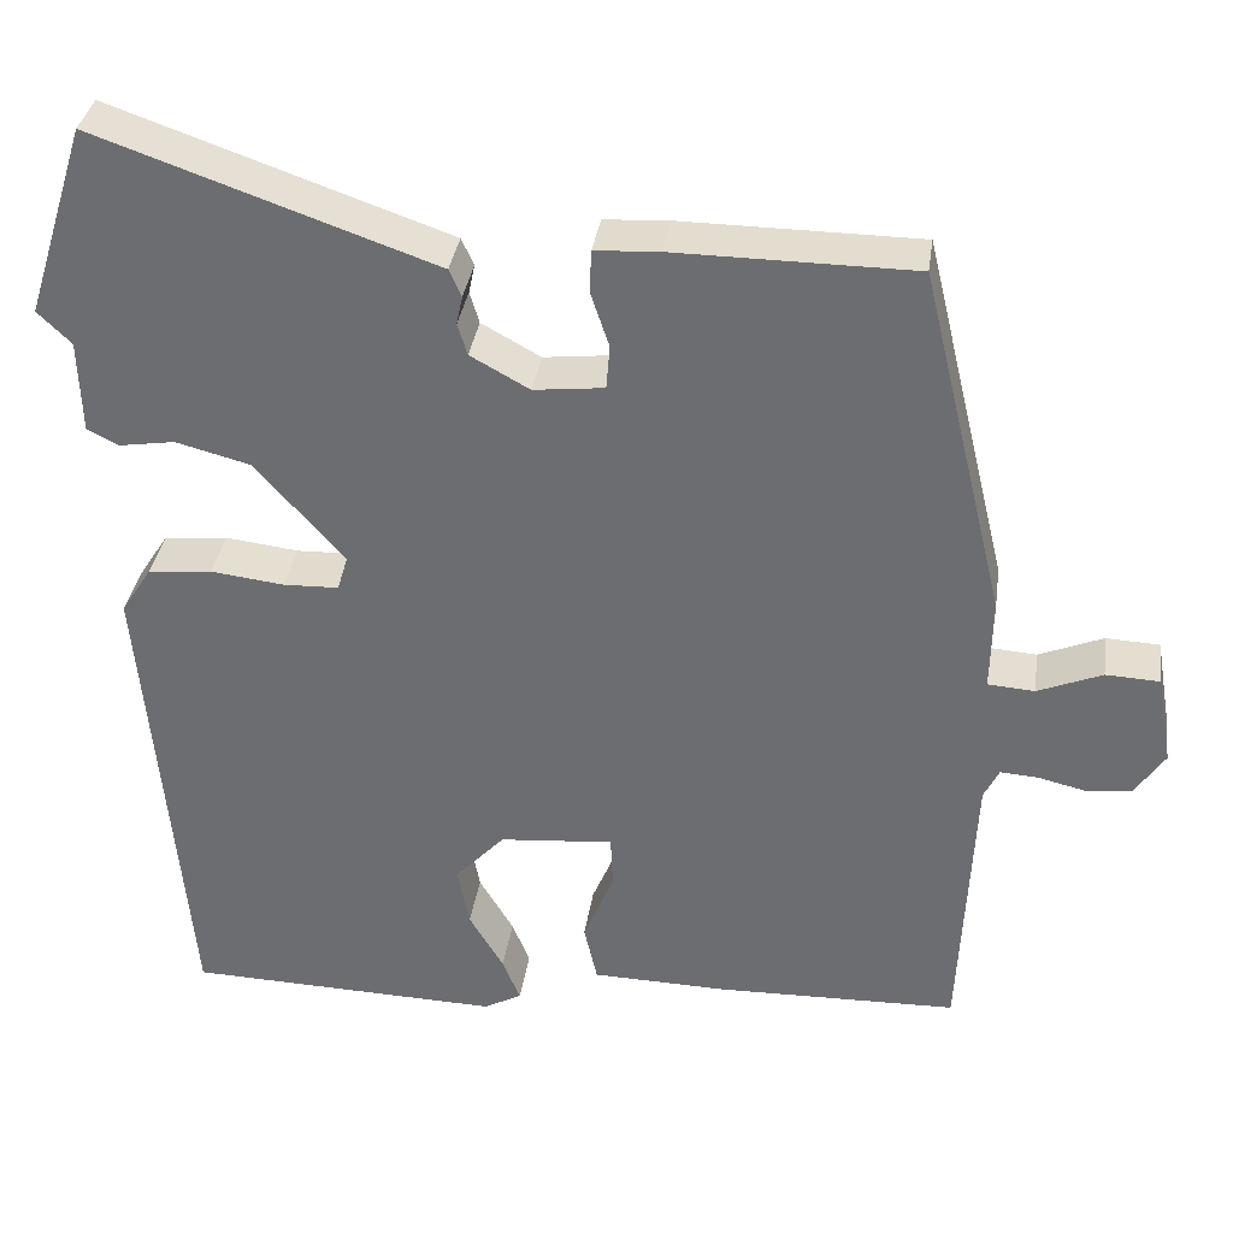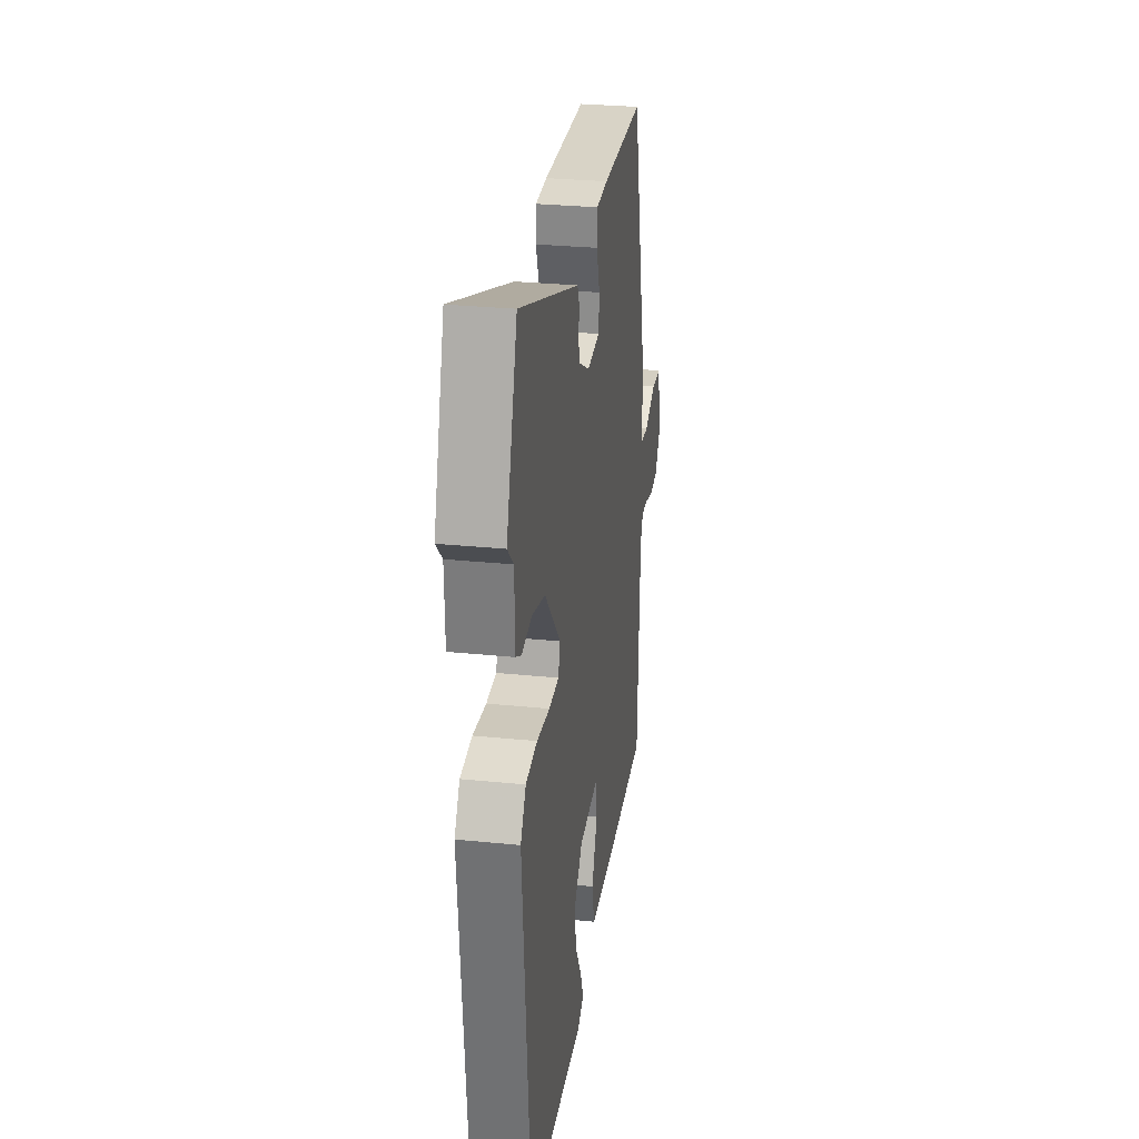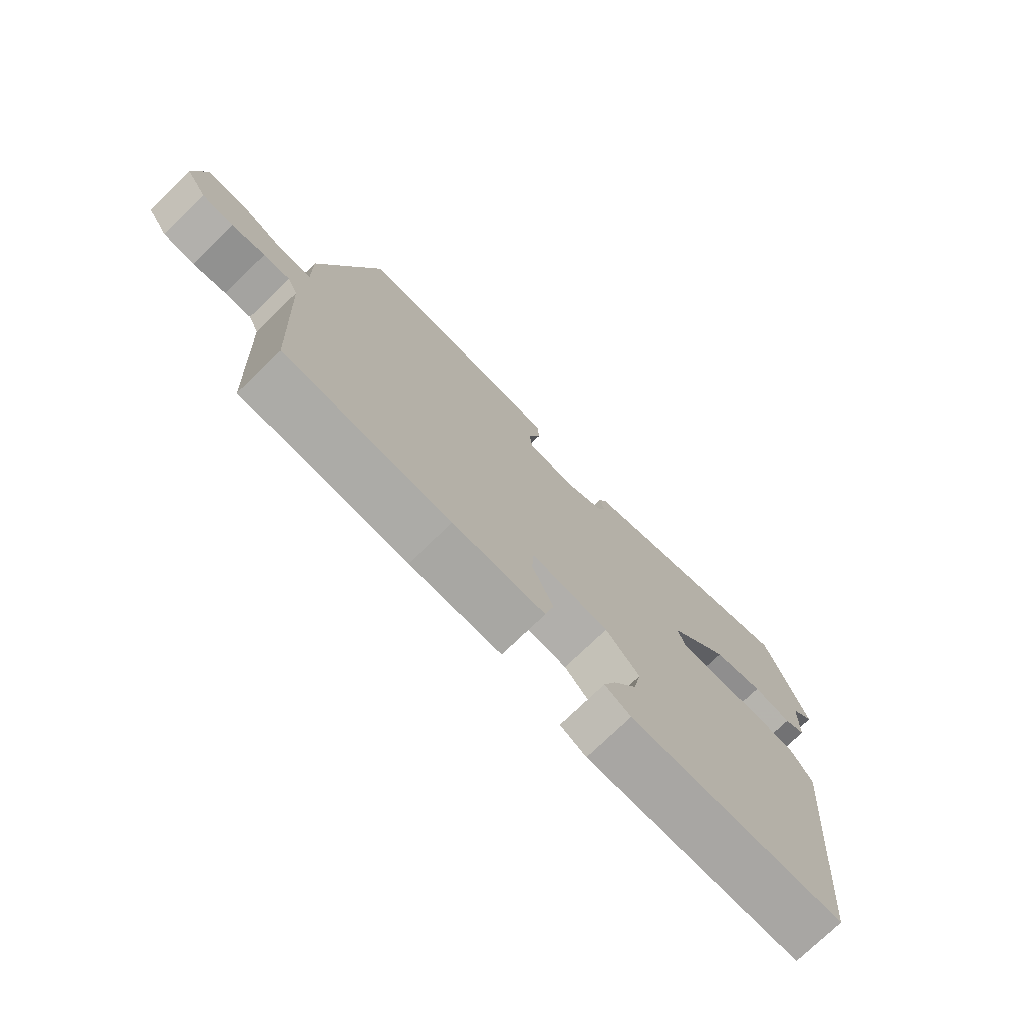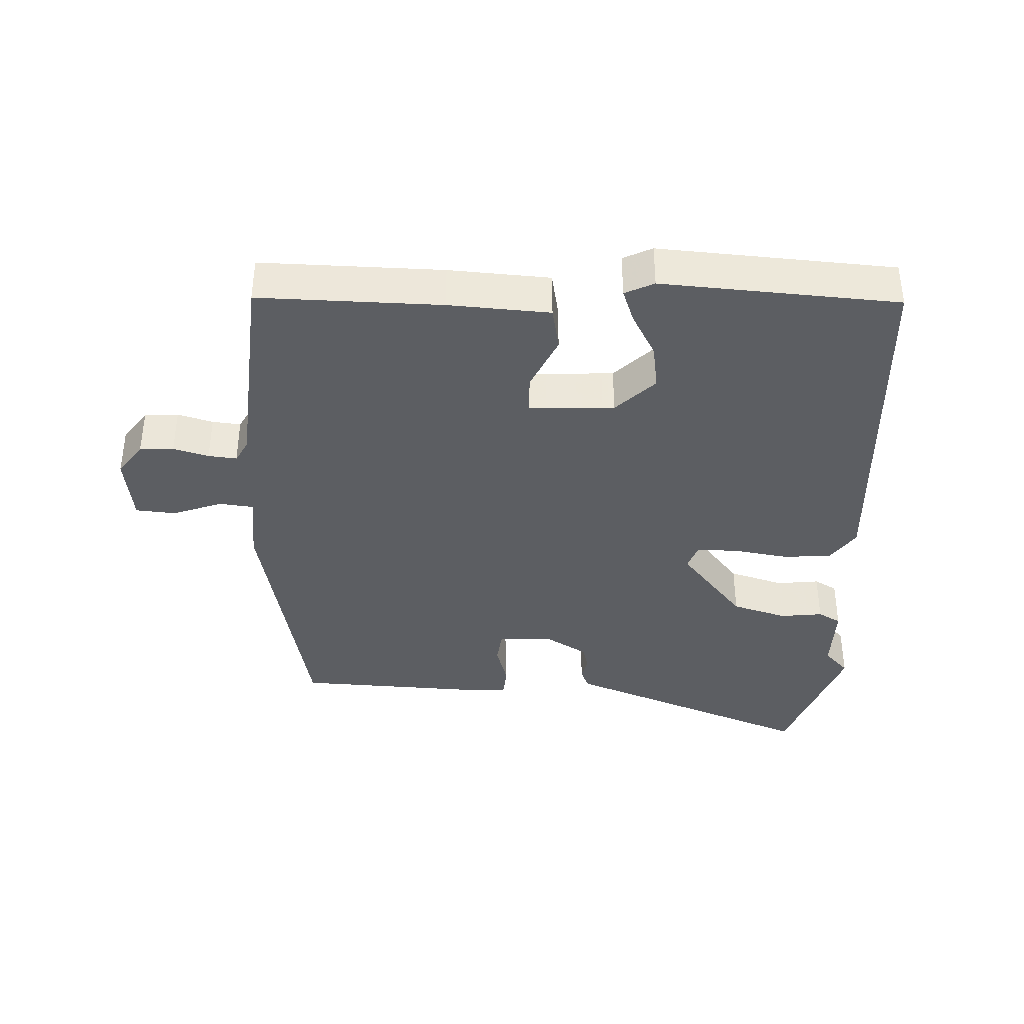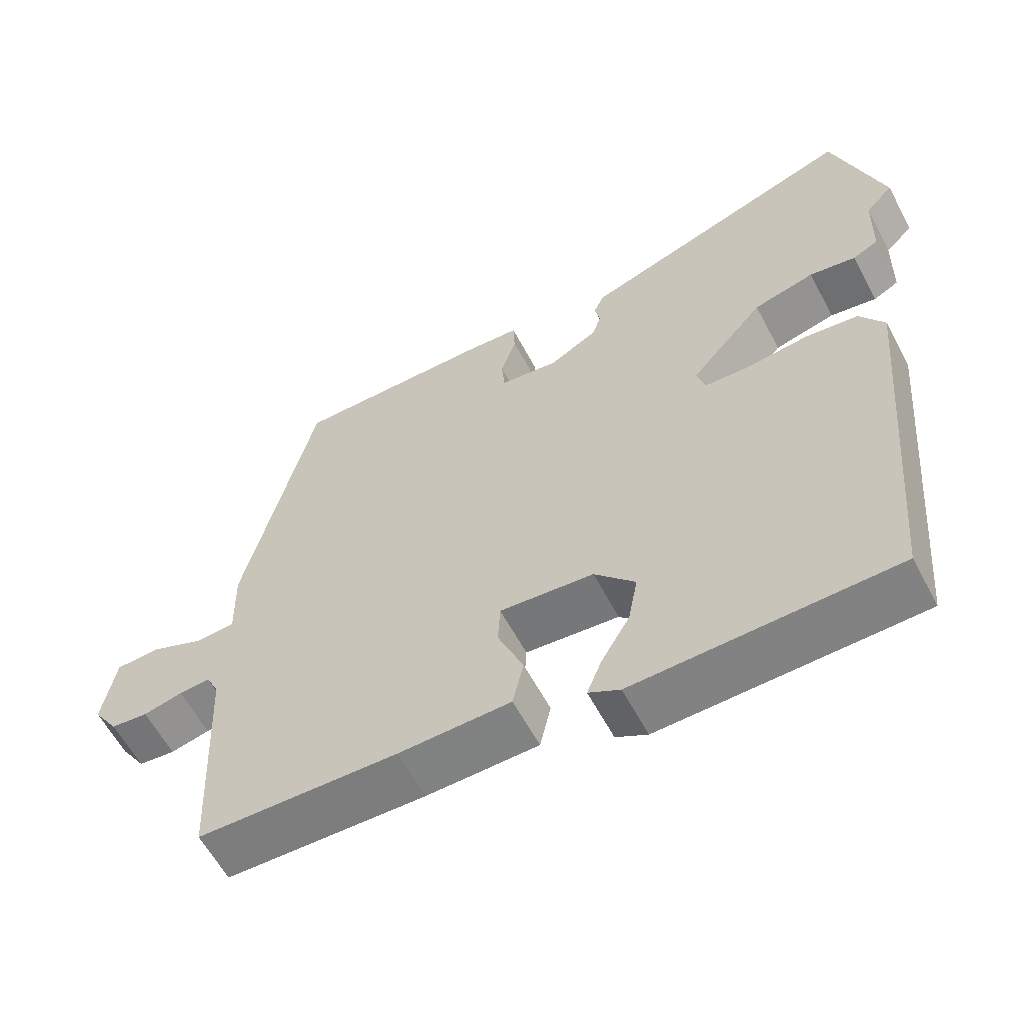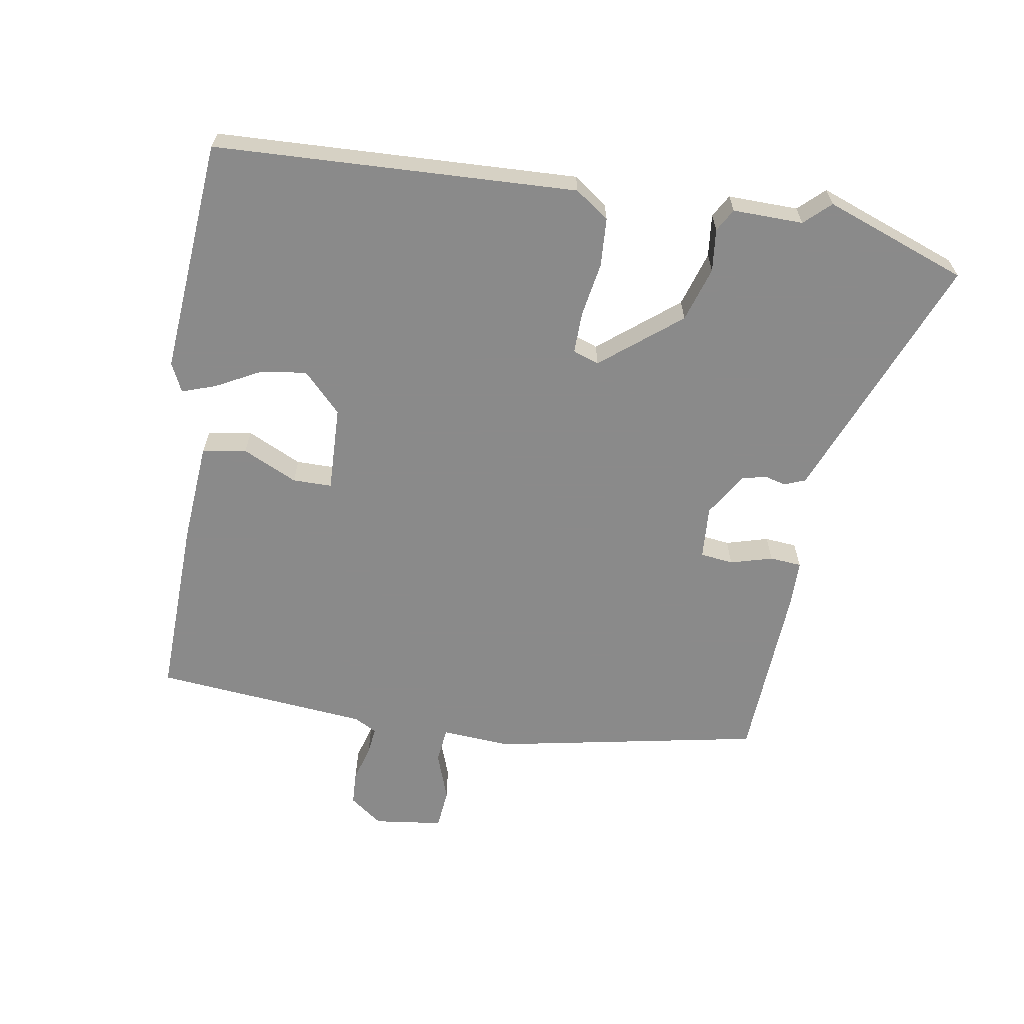
<metadata>
{"format":"obj","ext":"obj","renderer":"f3d","projection":"perspective","resolution":1024,"background":"white","views":[{"elev":34.8,"azim":8.2,"up":"+Z"},{"elev":28.5,"azim":-81.3,"up":"+Z"},{"elev":-75.4,"azim":134.0,"up":"+Z"},{"elev":-38.2,"azim":175.6,"up":"+Y"},{"elev":-59.8,"azim":-152.2,"up":"+Z"},{"elev":-63.6,"azim":-102.1,"up":"+Y"}]}
</metadata>
<code>
v -0.532 0.07 0.399
v -0.463 0.07 0.617
v -0.155 0.07 0.51
v -0.08 0.07 0.484
v -0.066 0.07 0.453
v -0.073 0.07 0.42
v -0.062 0.07 0.384
v 0.005 0.07 0.347
v 0.085 0.07 0.356
v 0.089 0.07 0.406
v 0.068 0.07 0.469
v 0.07 0.07 0.517
v 0.143 0.07 0.521
v 0.414 0.07 0.519
v 0.511 0.07 0.119
v 0.509 0.07 0.014
v 0.562 0.07 0.01
v 0.635 0.07 0.04
v 0.696 0.07 0.037
v 0.714 0.07 -0.066
v 0.68 0.07 -0.117
v 0.629 0.07 -0.122
v 0.575 0.07 -0.109
v 0.532 0.07 -0.106
v 0.515 0.07 -0.141
v 0.5 0.07 -0.466
v 0.225 0.07 -0.472
v 0.072 0.07 -0.468
v 0.057 0.07 -0.402
v 0.092 0.07 -0.318
v 0.089 0.07 -0.259
v -0.04 0.07 -0.27
v -0.096 0.07 -0.33
v -0.083 0.07 -0.399
v -0.044 0.07 -0.465
v -0.024 0.07 -0.515
v -0.067 0.07 -0.538
v -0.424 0.07 -0.527
v -0.472 0.07 0.019
v -0.438 0.07 0.072
v -0.365 0.07 0.08
v -0.282 0.07 0.07
v -0.219 0.07 0.072
v -0.207 0.07 0.112
v -0.308 0.07 0.226
v -0.392 0.07 0.248
v -0.456 0.07 0.238
v -0.491 0.07 0.256
v -0.494 0.07 0.362
v -0.532 0 0.399
v -0.463 0 0.617
v -0.155 0 0.51
v -0.08 0 0.484
v -0.066 0 0.453
v -0.073 0 0.42
v -0.062 0 0.384
v 0.005 0 0.347
v 0.085 0 0.356
v 0.089 0 0.406
v 0.068 0 0.469
v 0.07 0 0.517
v 0.143 0 0.521
v 0.414 0 0.519
v 0.511 0 0.119
v 0.509 0 0.014
v 0.562 0 0.01
v 0.635 0 0.04
v 0.696 0 0.037
v 0.714 0 -0.066
v 0.68 0 -0.117
v 0.629 0 -0.122
v 0.575 0 -0.109
v 0.532 0 -0.106
v 0.515 0 -0.141
v 0.5 0 -0.466
v 0.225 0 -0.472
v 0.072 0 -0.468
v 0.057 0 -0.402
v 0.092 0 -0.318
v 0.089 0 -0.259
v -0.04 0 -0.27
v -0.096 0 -0.33
v -0.083 0 -0.399
v -0.044 0 -0.465
v -0.024 0 -0.515
v -0.067 0 -0.538
v -0.424 0 -0.527
v -0.472 0 0.019
v -0.438 0 0.072
v -0.365 0 0.08
v -0.282 0 0.07
v -0.219 0 0.072
v -0.207 0 0.112
v -0.308 0 0.226
v -0.392 0 0.248
v -0.456 0 0.238
v -0.491 0 0.256
v -0.494 0 0.362
f 46 47 48 49
f 45 46 49
f 1 2 3
f 49 1 3
f 45 49 3
f 4 5 6
f 3 4 6
f 45 3 6
f 44 45 6
f 43 44 6 7
f 40 41 42
f 39 40 42
f 38 39 42
f 37 38 42
f 37 42 43
f 34 35 36 37
f 33 34 37 43
f 43 7 8
f 33 43 8
f 32 33 8
f 28 29 30
f 27 28 30
f 26 27 30
f 25 26 30
f 24 25 30 31
f 21 22 23
f 20 21 23
f 19 20 23
f 18 19 23
f 17 18 23
f 16 17 23 24
f 14 15 16
f 13 14 16
f 12 13 16
f 11 12 16
f 10 11 16
f 16 24 31
f 10 16 31
f 9 10 31
f 8 9 31 32
f 98 97 96 95
f 98 95 94
f 52 51 50
f 52 50 98
f 52 98 94
f 55 54 53
f 55 53 52
f 55 52 94
f 55 94 93
f 56 55 93 92
f 91 90 89
f 91 89 88
f 91 88 87
f 91 87 86
f 92 91 86
f 86 85 84 83
f 92 86 83 82
f 57 56 92
f 57 92 82
f 57 82 81
f 79 78 77
f 79 77 76
f 79 76 75
f 79 75 74
f 80 79 74 73
f 72 71 70
f 72 70 69
f 72 69 68
f 72 68 67
f 72 67 66
f 73 72 66 65
f 65 64 63
f 65 63 62
f 65 62 61
f 65 61 60
f 65 60 59
f 80 73 65
f 80 65 59
f 80 59 58
f 81 80 58 57
f 1 50 51 2
f 2 51 52 3
f 3 52 53 4
f 4 53 54 5
f 5 54 55 6
f 6 55 56 7
f 7 56 57 8
f 8 57 58 9
f 9 58 59 10
f 10 59 60 11
f 11 60 61 12
f 12 61 62 13
f 13 62 63 14
f 14 63 64 15
f 15 64 65 16
f 16 65 66 17
f 17 66 67 18
f 18 67 68 19
f 19 68 69 20
f 20 69 70 21
f 21 70 71 22
f 22 71 72 23
f 23 72 73 24
f 24 73 74 25
f 25 74 75 26
f 26 75 76 27
f 27 76 77 28
f 28 77 78 29
f 29 78 79 30
f 30 79 80 31
f 31 80 81 32
f 32 81 82 33
f 33 82 83 34
f 34 83 84 35
f 35 84 85 36
f 36 85 86 37
f 37 86 87 38
f 38 87 88 39
f 39 88 89 40
f 40 89 90 41
f 41 90 91 42
f 42 91 92 43
f 43 92 93 44
f 44 93 94 45
f 45 94 95 46
f 46 95 96 47
f 47 96 97 48
f 48 97 98 49
f 49 98 50 1

</code>
